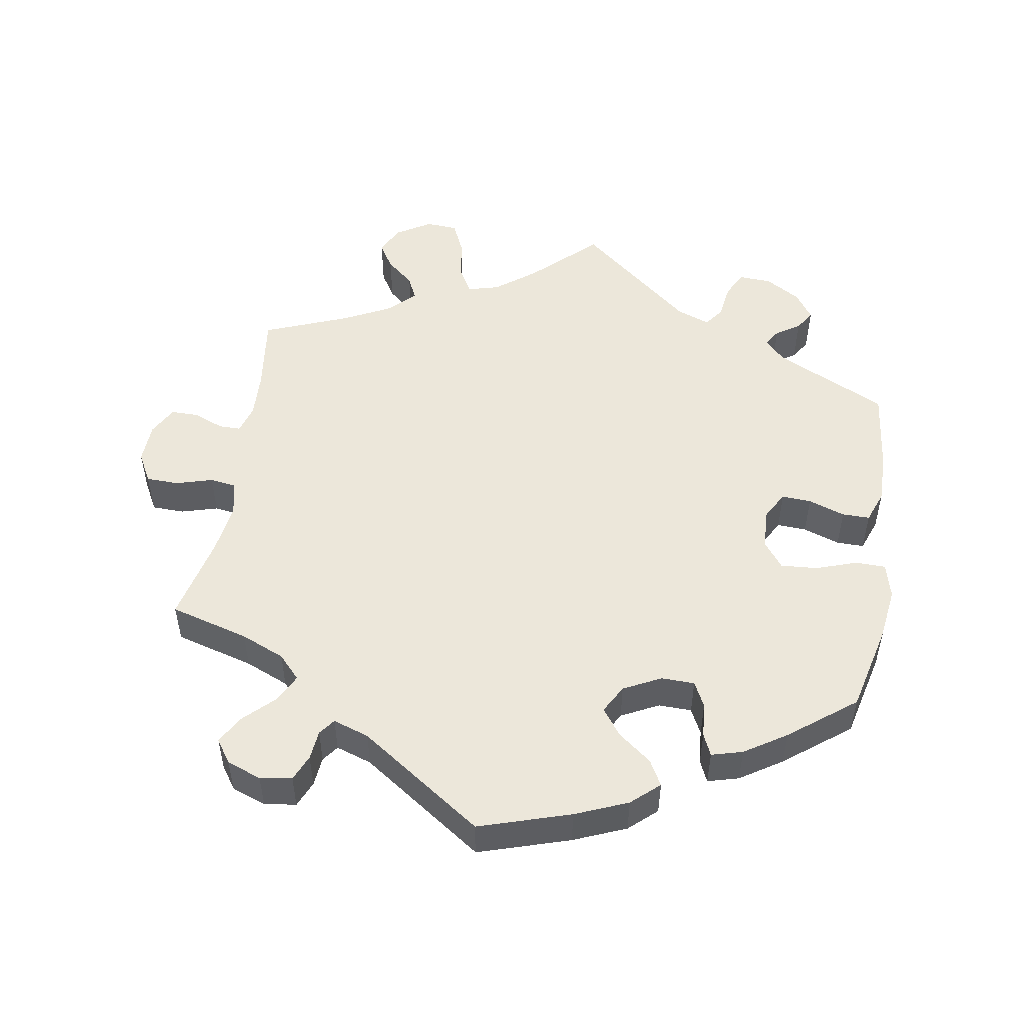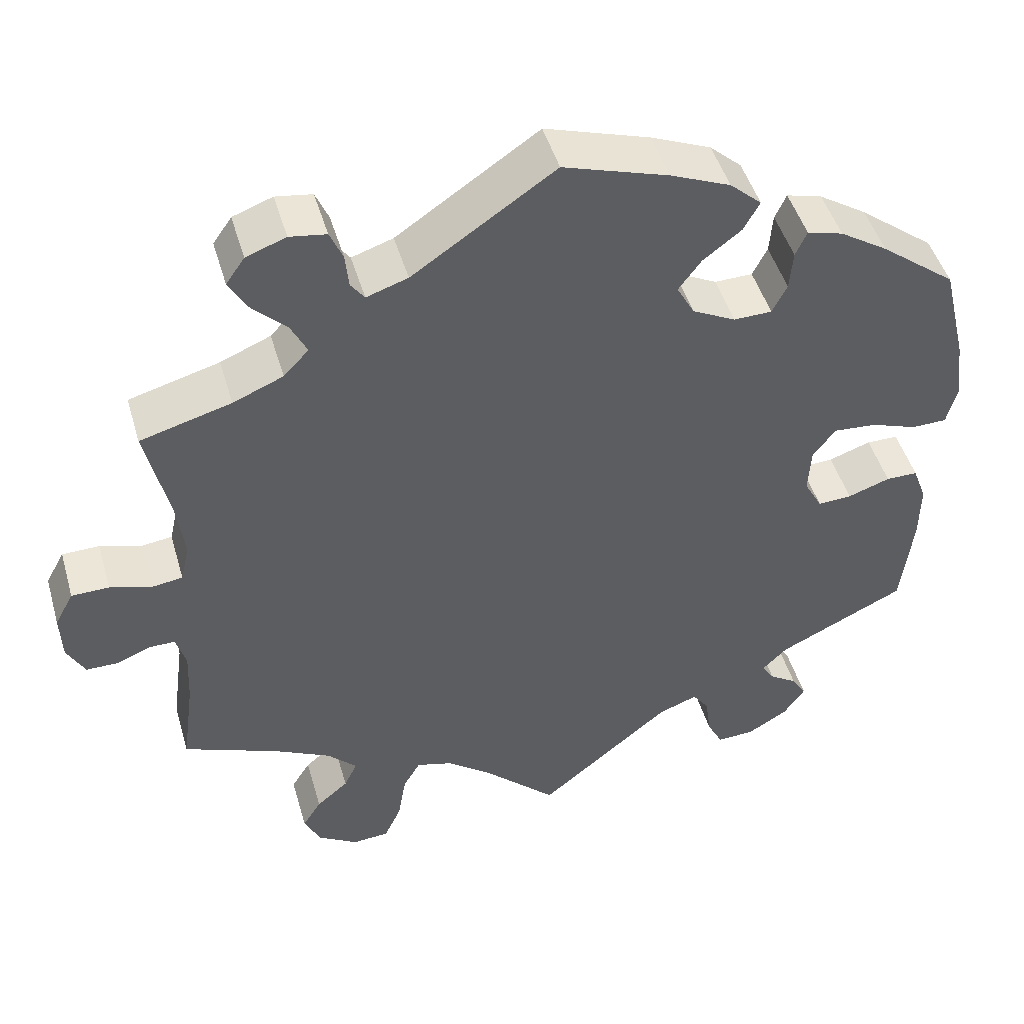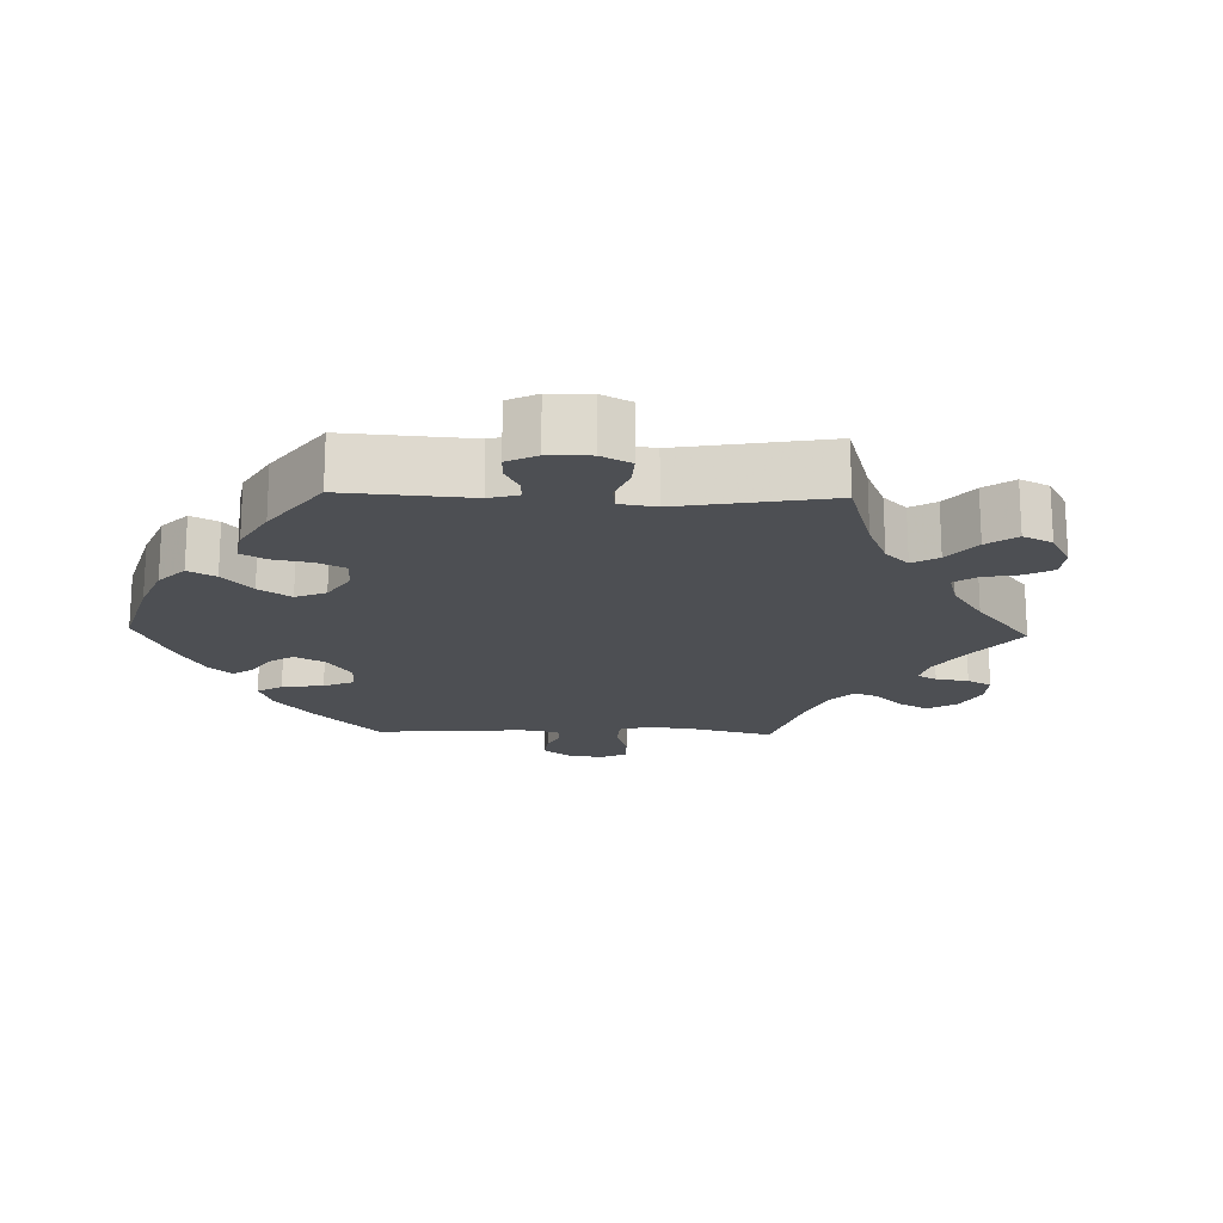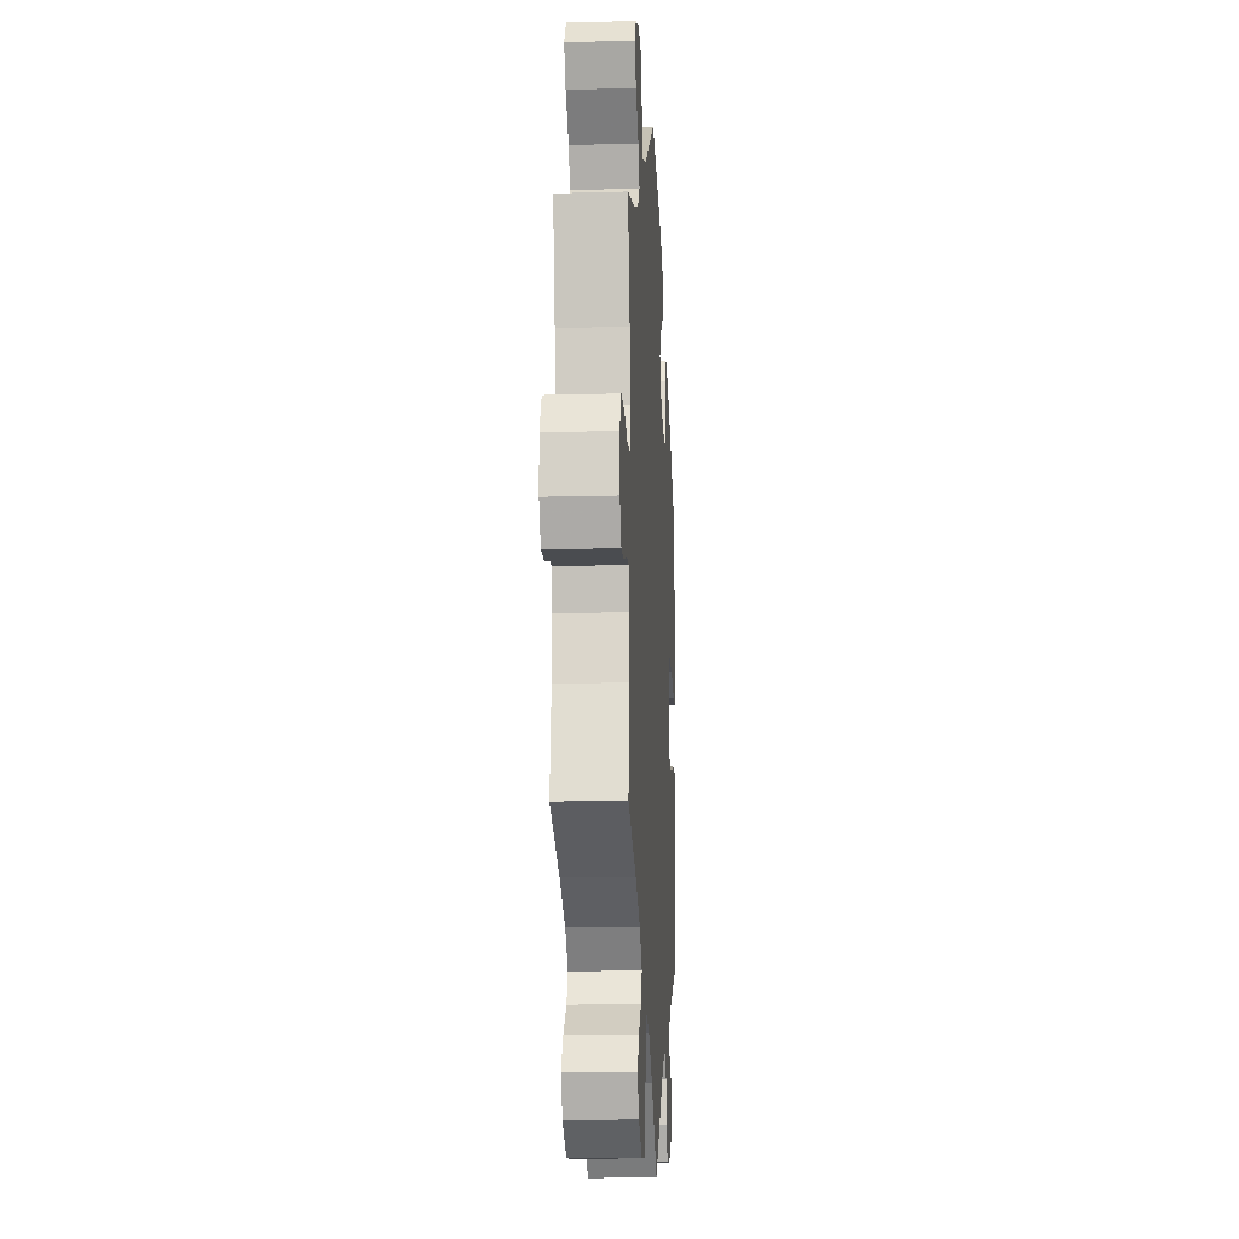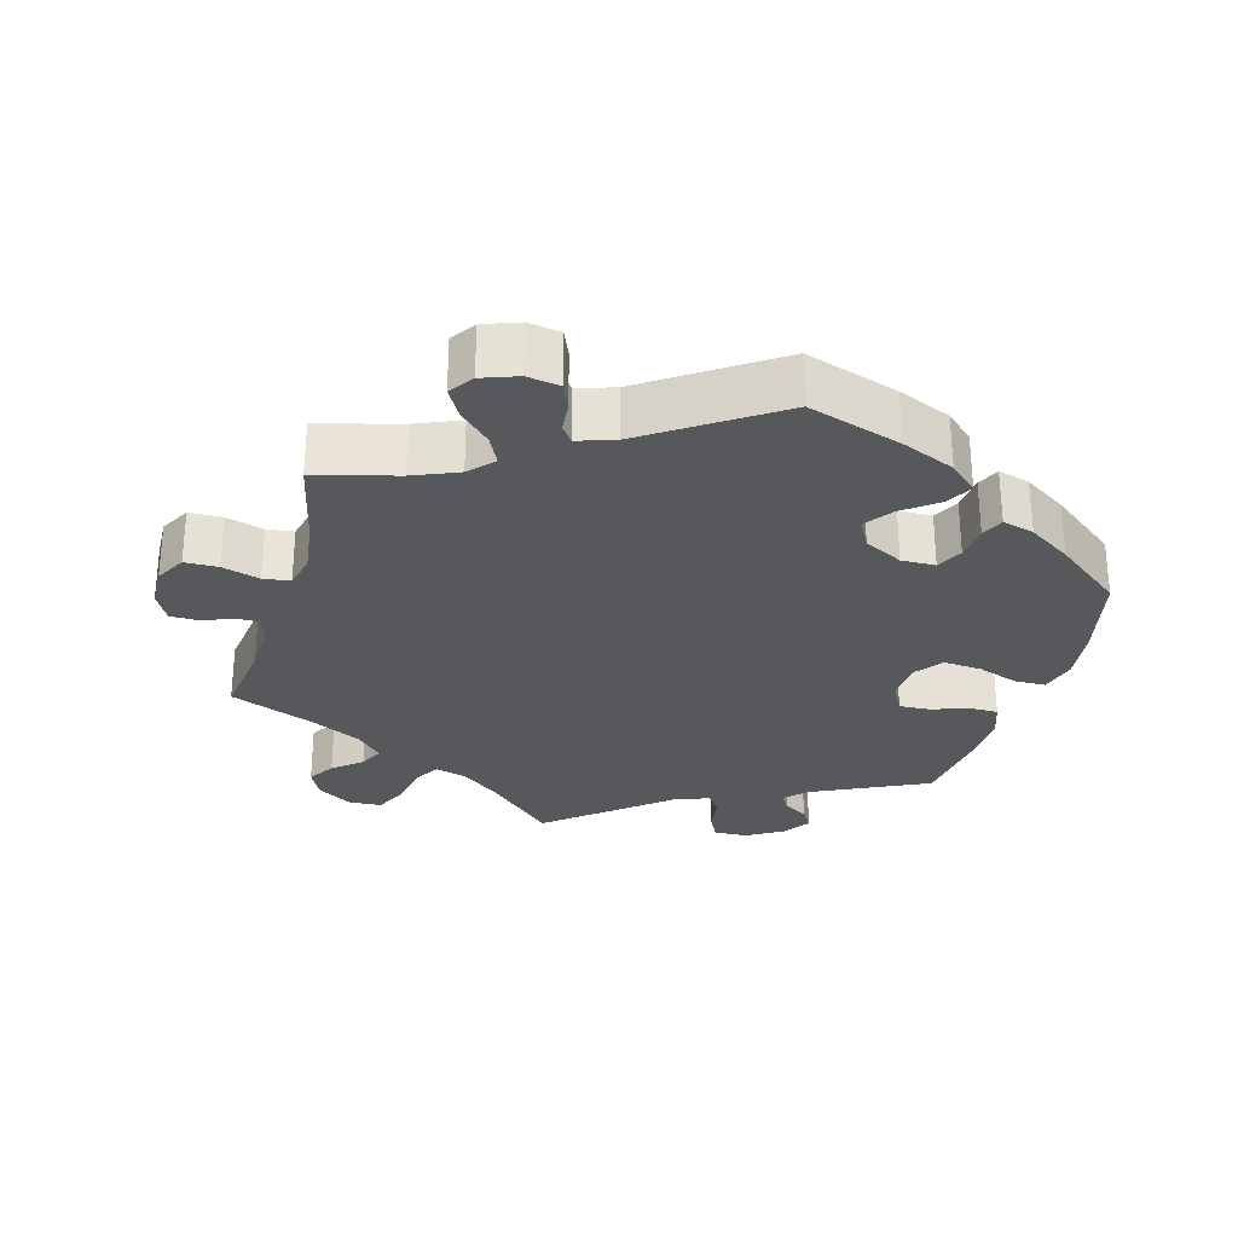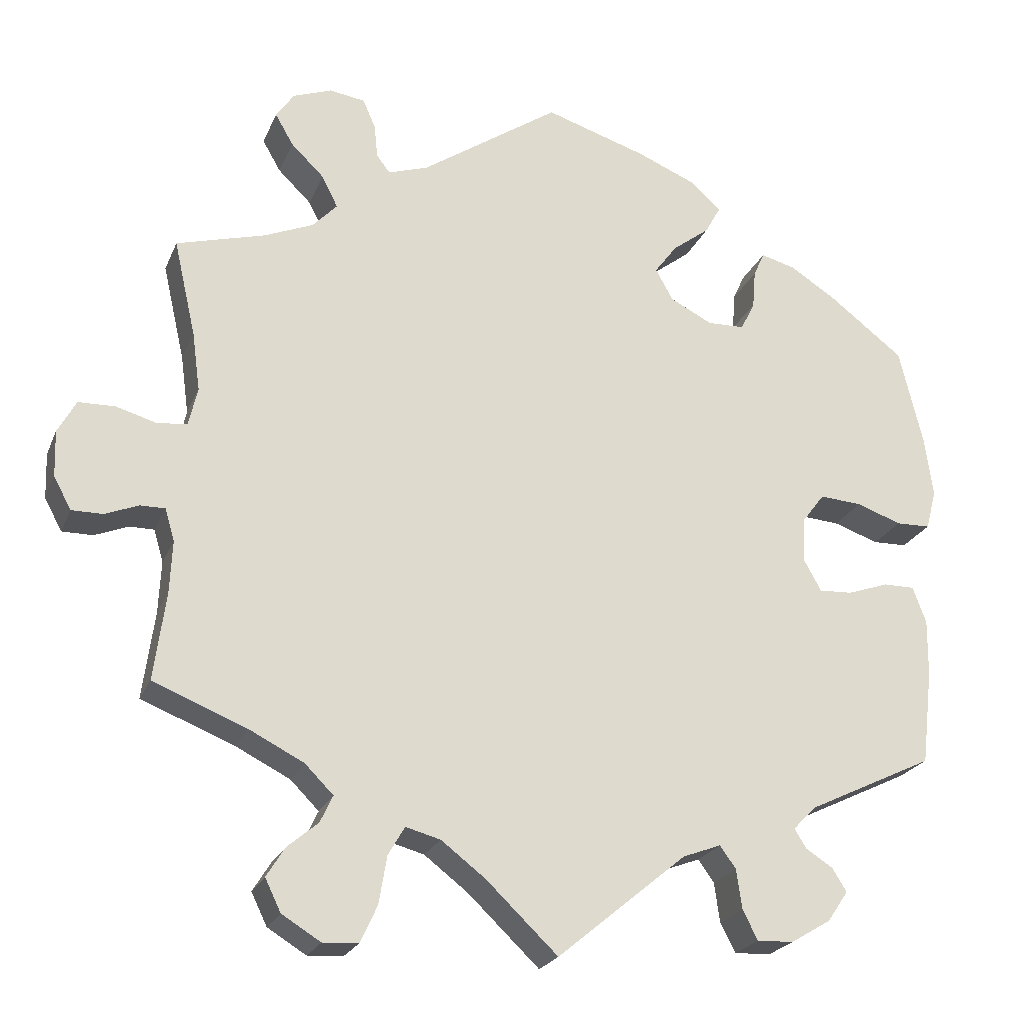
<metadata>
{"format":"obj","ext":"obj","renderer":"f3d","projection":"perspective","resolution":1024,"background":"white","views":[{"elev":51.0,"azim":9.4,"up":"+Y"},{"elev":47.2,"azim":-16.0,"up":"+Z"},{"elev":-17.9,"azim":148.3,"up":"+Y"},{"elev":-14.9,"azim":-86.6,"up":"+Z"},{"elev":-28.6,"azim":-15.9,"up":"+Y"},{"elev":-22.8,"azim":-18.4,"up":"+Z"}]}
</metadata>
<code>
v -0.486 0.07 -0.178
v -0.483 0.07 -0.112
v -0.495 0.07 -0.071
v -0.526 0.07 -0.071
v -0.569 0.07 -0.088
v -0.608 0.07 -0.088
v -0.63 0.07 -0.047
v -0.632 0.07 0.011
v -0.609 0.07 0.053
v -0.563 0.07 0.054
v -0.511 0.07 0.039
v -0.474 0.07 0.044
v -0.463 0.07 0.092
v -0.473 0.07 0.166
v -0.501 0.07 0.289
v -0.389 0.07 0.32
v -0.327 0.07 0.346
v -0.296 0.07 0.379
v -0.316 0.07 0.419
v -0.358 0.07 0.46
v -0.381 0.07 0.5
v -0.358 0.07 0.533
v -0.309 0.07 0.551
v -0.264 0.07 0.544
v -0.248 0.07 0.507
v -0.244 0.07 0.465
v -0.227 0.07 0.442
v -0.176 0.07 0.459
v -0.001 0.07 0.578
v 0.128 0.07 0.537
v 0.202 0.07 0.506
v 0.241 0.07 0.471
v 0.221 0.07 0.435
v 0.174 0.07 0.399
v 0.146 0.07 0.361
v 0.168 0.07 0.321
v 0.221 0.07 0.294
v 0.268 0.07 0.295
v 0.286 0.07 0.331
v 0.29 0.07 0.38
v 0.304 0.07 0.411
v 0.348 0.07 0.399
v 0.407 0.07 0.361
v 0.5 0.07 0.289
v 0.53 0.07 0.164
v 0.54 0.07 0.089
v 0.527 0.07 0.039
v 0.484 0.07 0.038
v 0.427 0.07 0.058
v 0.374 0.07 0.062
v 0.346 0.07 0.025
v 0.343 0.07 -0.032
v 0.365 0.07 -0.072
v 0.407 0.07 -0.07
v 0.459 0.07 -0.052
v 0.498 0.07 -0.052
v 0.515 0.07 -0.098
v 0.514 0.07 -0.17
v 0.5 0.07 -0.289
v 0.342 0.07 -0.365
v 0.312 0.07 -0.395
v 0.327 0.07 -0.419
v 0.361 0.07 -0.441
v 0.379 0.07 -0.47
v 0.353 0.07 -0.508
v 0.303 0.07 -0.538
v 0.257 0.07 -0.54
v 0.238 0.07 -0.503
v 0.231 0.07 -0.453
v 0.211 0.07 -0.425
v 0.163 0.07 -0.443
v 0 0.07 -0.578
v -0.09 0.07 -0.492
v -0.146 0.07 -0.449
v -0.19 0.07 -0.437
v -0.211 0.07 -0.473
v -0.221 0.07 -0.533
v -0.242 0.07 -0.579
v -0.287 0.07 -0.582
v -0.336 0.07 -0.552
v -0.356 0.07 -0.511
v -0.333 0.07 -0.474
v -0.294 0.07 -0.441
v -0.278 0.07 -0.407
v -0.314 0.07 -0.371
v -0.383 0.07 -0.336
v -0.501 0.07 -0.289
v -0.486 0 -0.178
v -0.483 0 -0.112
v -0.495 0 -0.071
v -0.526 0 -0.071
v -0.569 0 -0.088
v -0.608 0 -0.088
v -0.63 0 -0.047
v -0.632 0 0.011
v -0.609 0 0.053
v -0.563 0 0.054
v -0.511 0 0.039
v -0.474 0 0.044
v -0.463 0 0.092
v -0.473 0 0.166
v -0.501 0 0.289
v -0.389 0 0.32
v -0.327 0 0.346
v -0.296 0 0.379
v -0.316 0 0.419
v -0.358 0 0.46
v -0.381 0 0.5
v -0.358 0 0.533
v -0.309 0 0.551
v -0.264 0 0.544
v -0.248 0 0.507
v -0.244 0 0.465
v -0.227 0 0.442
v -0.176 0 0.459
v -0.001 0 0.578
v 0.128 0 0.537
v 0.202 0 0.506
v 0.241 0 0.471
v 0.221 0 0.435
v 0.174 0 0.399
v 0.146 0 0.361
v 0.168 0 0.321
v 0.221 0 0.294
v 0.268 0 0.295
v 0.286 0 0.331
v 0.29 0 0.38
v 0.304 0 0.411
v 0.348 0 0.399
v 0.407 0 0.361
v 0.5 0 0.289
v 0.53 0 0.164
v 0.54 0 0.089
v 0.527 0 0.039
v 0.484 0 0.038
v 0.427 0 0.058
v 0.374 0 0.062
v 0.346 0 0.025
v 0.343 0 -0.032
v 0.365 0 -0.072
v 0.407 0 -0.07
v 0.459 0 -0.052
v 0.498 0 -0.052
v 0.515 0 -0.098
v 0.514 0 -0.17
v 0.5 0 -0.289
v 0.342 0 -0.365
v 0.312 0 -0.395
v 0.327 0 -0.419
v 0.361 0 -0.441
v 0.379 0 -0.47
v 0.353 0 -0.508
v 0.303 0 -0.538
v 0.257 0 -0.54
v 0.238 0 -0.503
v 0.231 0 -0.453
v 0.211 0 -0.425
v 0.163 0 -0.443
v 0 0 -0.578
v -0.09 0 -0.492
v -0.146 0 -0.449
v -0.19 0 -0.437
v -0.211 0 -0.473
v -0.221 0 -0.533
v -0.242 0 -0.579
v -0.287 0 -0.582
v -0.336 0 -0.552
v -0.356 0 -0.511
v -0.333 0 -0.474
v -0.294 0 -0.441
v -0.278 0 -0.407
v -0.314 0 -0.371
v -0.383 0 -0.336
v -0.501 0 -0.289
f 86 87 1
f 85 86 1 2
f 84 85 2 3
f 80 81 82 83
f 80 83 84
f 79 80 84
f 76 77 78 79
f 75 76 79 84
f 74 75 84 3
f 71 72 73
f 70 71 73 74
f 66 67 68 69
f 66 69 70
f 65 66 70
f 62 63 64 65
f 61 62 65 70
f 60 61 70 74
f 54 55 56 57
f 53 54 57 58
f 46 47 48 49
f 46 49 50
f 45 46 50
f 44 45 50
f 43 44 50 51
f 39 40 41 42
f 38 39 42 43
f 31 32 33 34
f 31 34 35
f 28 29 30 31
f 27 28 31 35
f 23 24 25 26
f 23 26 27
f 22 23 27
f 19 20 21 22
f 18 19 22 27
f 17 18 27 35
f 14 15 16
f 13 14 16 17
f 12 13 17 35
f 8 9 10 11
f 8 11 12
f 7 8 12
f 4 5 6 7
f 3 4 7 12
f 53 58 59 60
f 52 53 60 74
f 51 52 74 3
f 38 43 51 3
f 3 12 35 36
f 3 36 37
f 3 37 38
f 88 174 173
f 89 88 173 172
f 90 89 172 171
f 170 169 168 167
f 171 170 167
f 171 167 166
f 166 165 164 163
f 171 166 163 162
f 90 171 162 161
f 160 159 158
f 161 160 158 157
f 156 155 154 153
f 157 156 153
f 157 153 152
f 152 151 150 149
f 157 152 149 148
f 161 157 148 147
f 144 143 142 141
f 145 144 141 140
f 136 135 134 133
f 137 136 133
f 137 133 132
f 137 132 131
f 138 137 131 130
f 129 128 127 126
f 130 129 126 125
f 121 120 119 118
f 122 121 118
f 118 117 116 115
f 122 118 115 114
f 113 112 111 110
f 114 113 110
f 114 110 109
f 109 108 107 106
f 114 109 106 105
f 122 114 105 104
f 103 102 101
f 104 103 101 100
f 122 104 100 99
f 98 97 96 95
f 99 98 95
f 99 95 94
f 94 93 92 91
f 99 94 91 90
f 147 146 145 140
f 161 147 140 139
f 90 161 139 138
f 90 138 130 125
f 123 122 99 90
f 124 123 90
f 125 124 90
f 1 88 89 2
f 2 89 90 3
f 3 90 91 4
f 4 91 92 5
f 5 92 93 6
f 6 93 94 7
f 7 94 95 8
f 8 95 96 9
f 9 96 97 10
f 10 97 98 11
f 11 98 99 12
f 12 99 100 13
f 13 100 101 14
f 14 101 102 15
f 15 102 103 16
f 16 103 104 17
f 17 104 105 18
f 18 105 106 19
f 19 106 107 20
f 20 107 108 21
f 21 108 109 22
f 22 109 110 23
f 23 110 111 24
f 24 111 112 25
f 25 112 113 26
f 26 113 114 27
f 27 114 115 28
f 28 115 116 29
f 29 116 117 30
f 30 117 118 31
f 31 118 119 32
f 32 119 120 33
f 33 120 121 34
f 34 121 122 35
f 35 122 123 36
f 36 123 124 37
f 37 124 125 38
f 38 125 126 39
f 39 126 127 40
f 40 127 128 41
f 41 128 129 42
f 42 129 130 43
f 43 130 131 44
f 44 131 132 45
f 45 132 133 46
f 46 133 134 47
f 47 134 135 48
f 48 135 136 49
f 49 136 137 50
f 50 137 138 51
f 51 138 139 52
f 52 139 140 53
f 53 140 141 54
f 54 141 142 55
f 55 142 143 56
f 56 143 144 57
f 57 144 145 58
f 58 145 146 59
f 59 146 147 60
f 60 147 148 61
f 61 148 149 62
f 62 149 150 63
f 63 150 151 64
f 64 151 152 65
f 65 152 153 66
f 66 153 154 67
f 67 154 155 68
f 68 155 156 69
f 69 156 157 70
f 70 157 158 71
f 71 158 159 72
f 72 159 160 73
f 73 160 161 74
f 74 161 162 75
f 75 162 163 76
f 76 163 164 77
f 77 164 165 78
f 78 165 166 79
f 79 166 167 80
f 80 167 168 81
f 81 168 169 82
f 82 169 170 83
f 83 170 171 84
f 84 171 172 85
f 85 172 173 86
f 86 173 174 87
f 87 174 88 1

</code>
